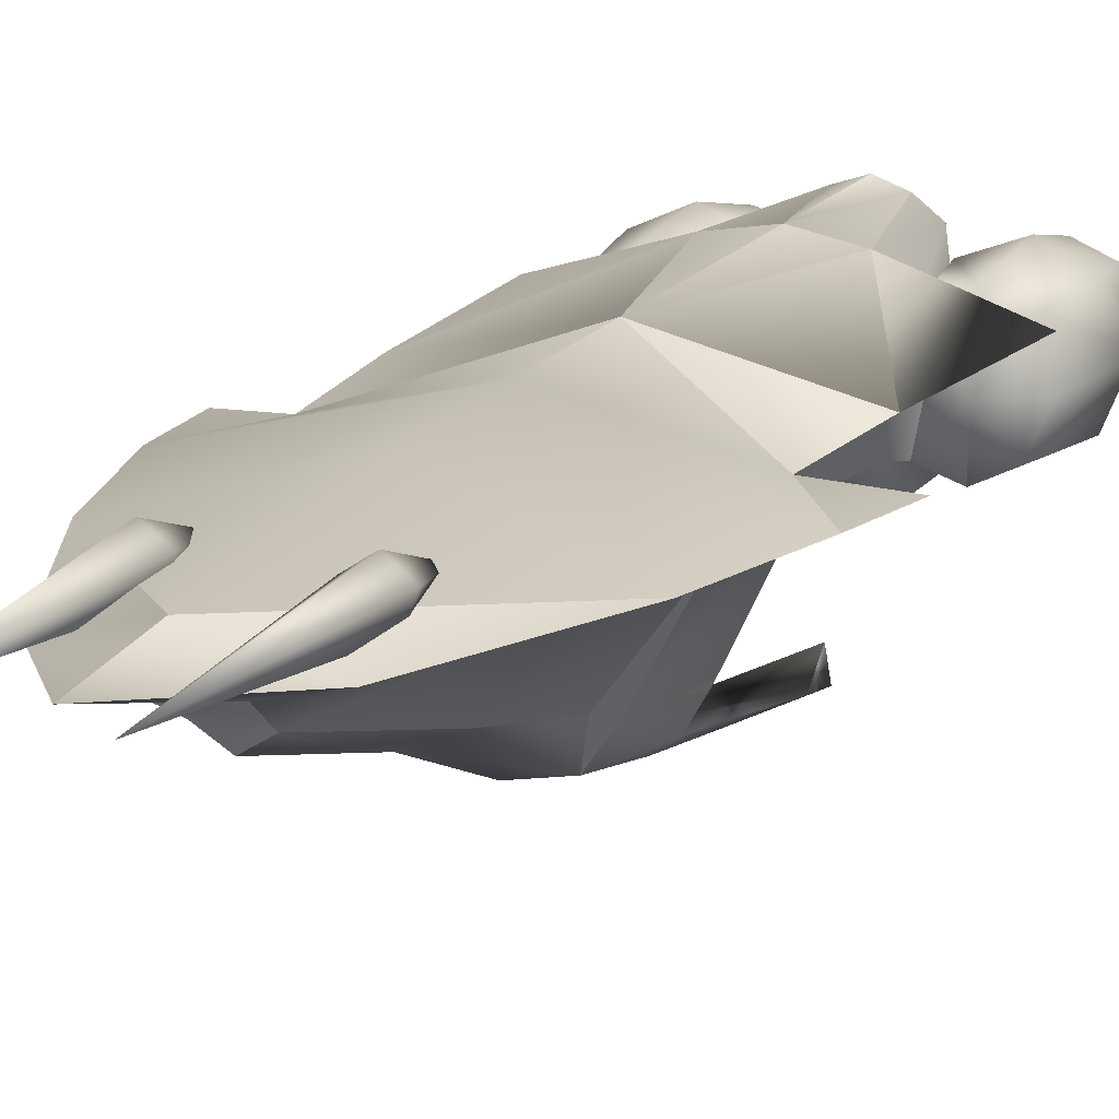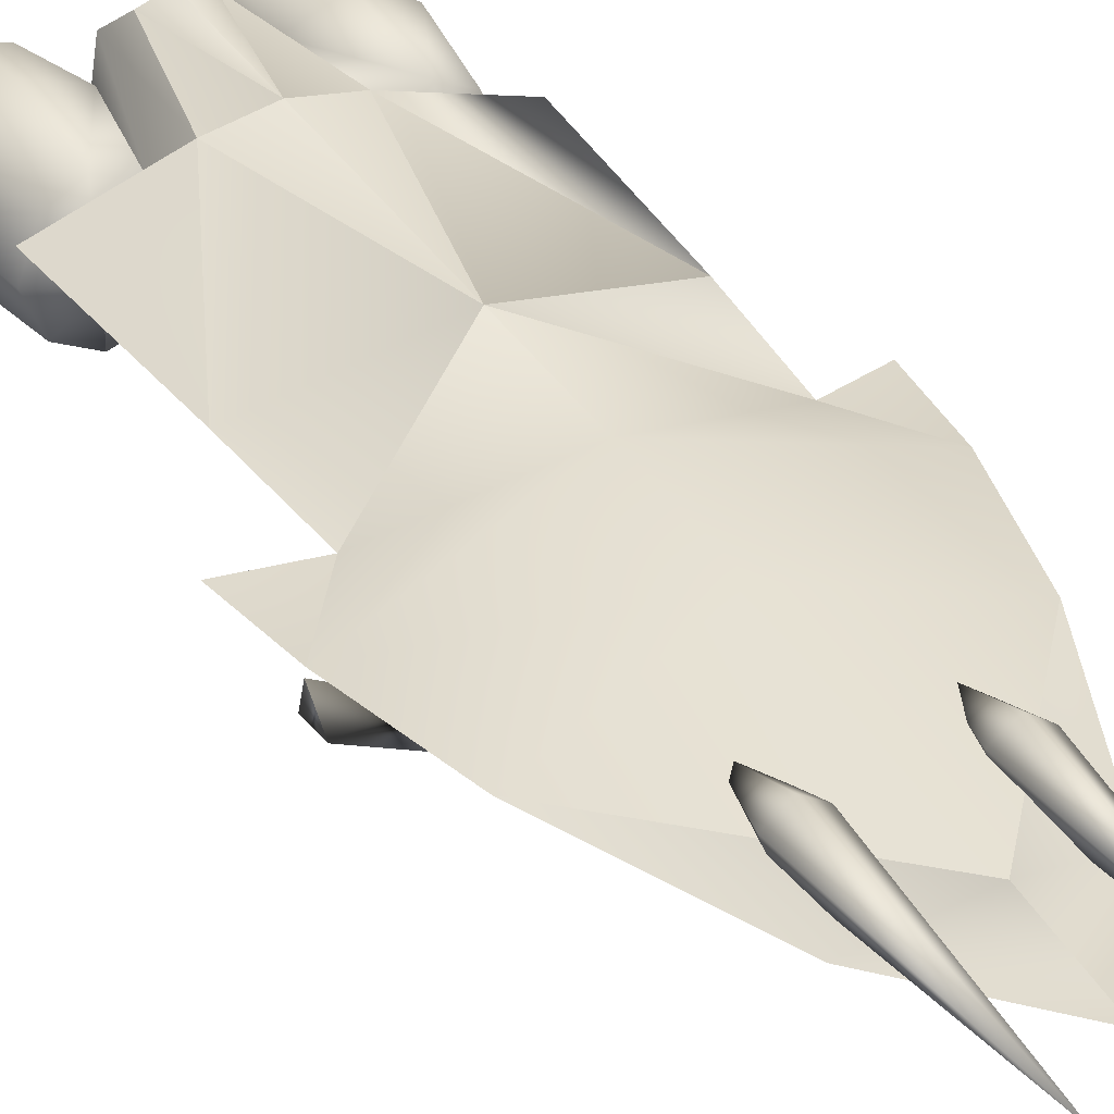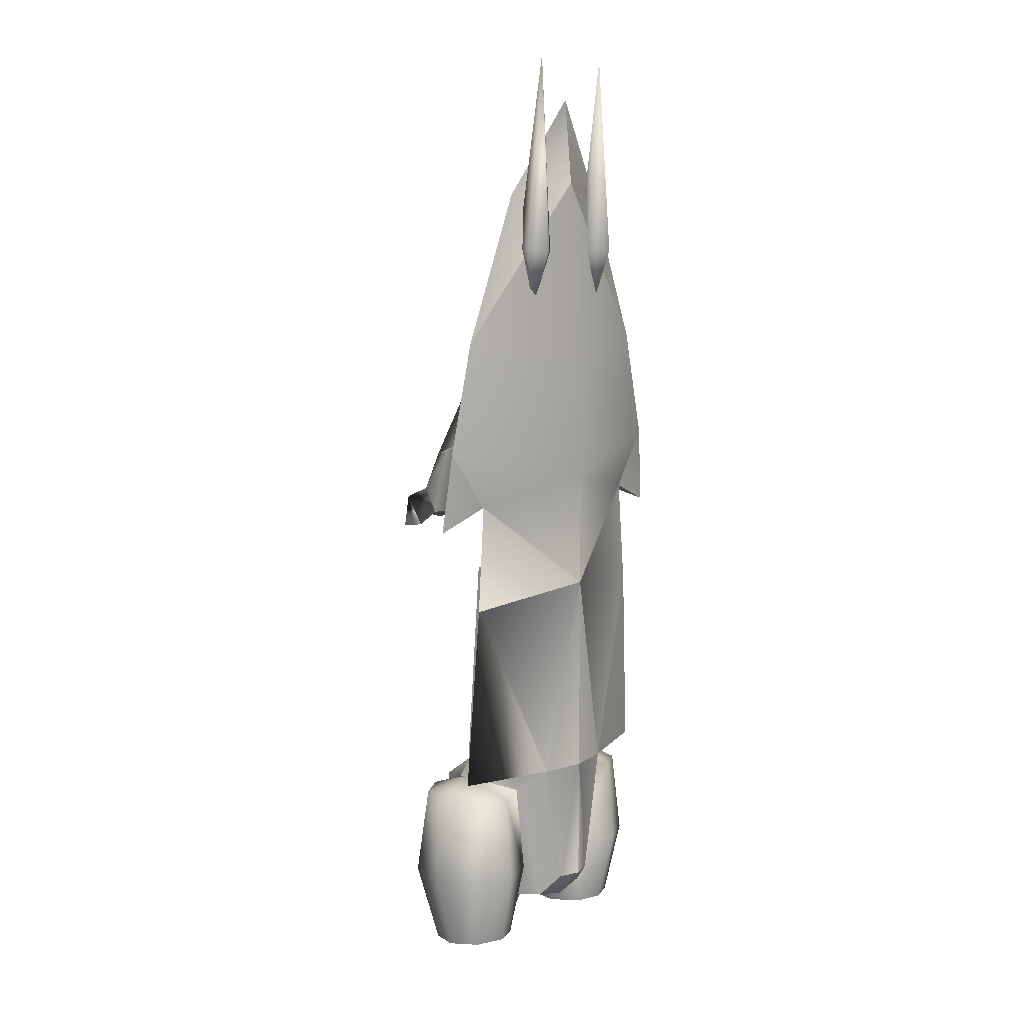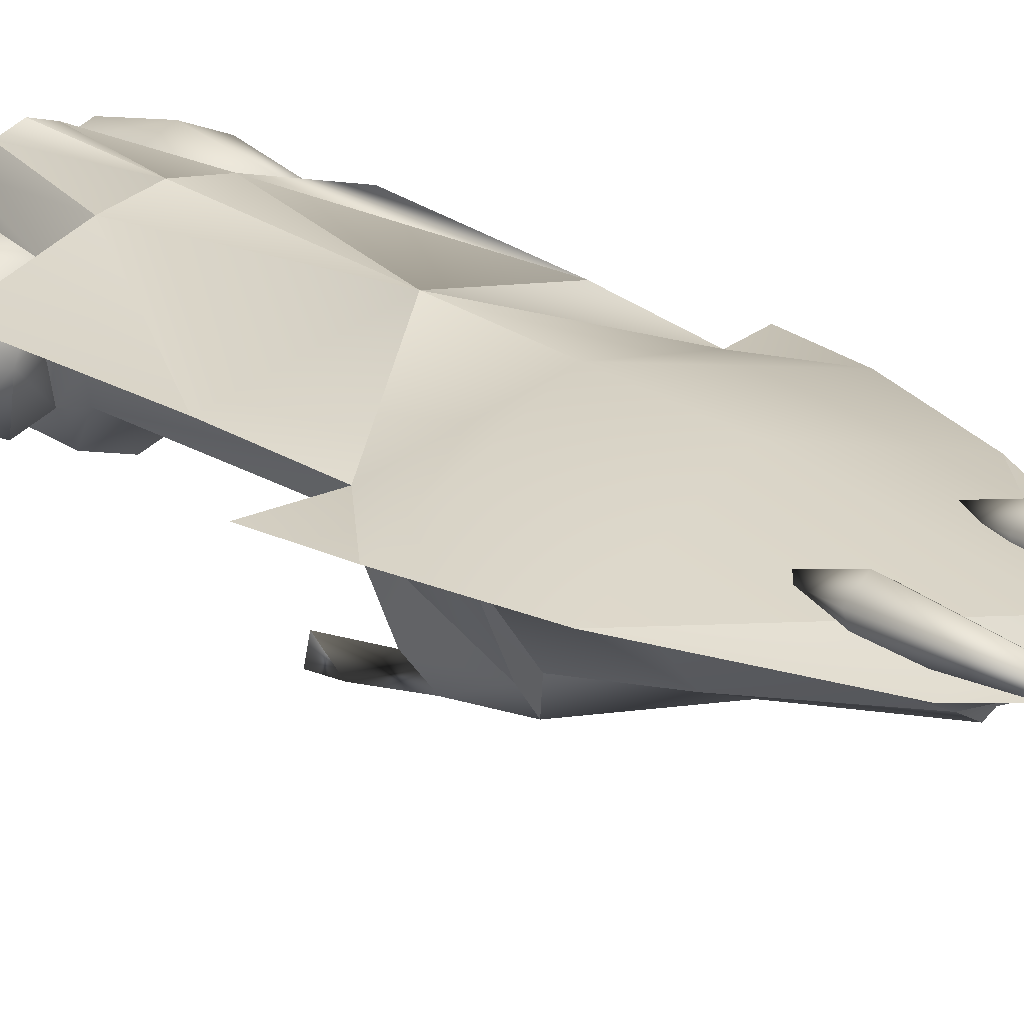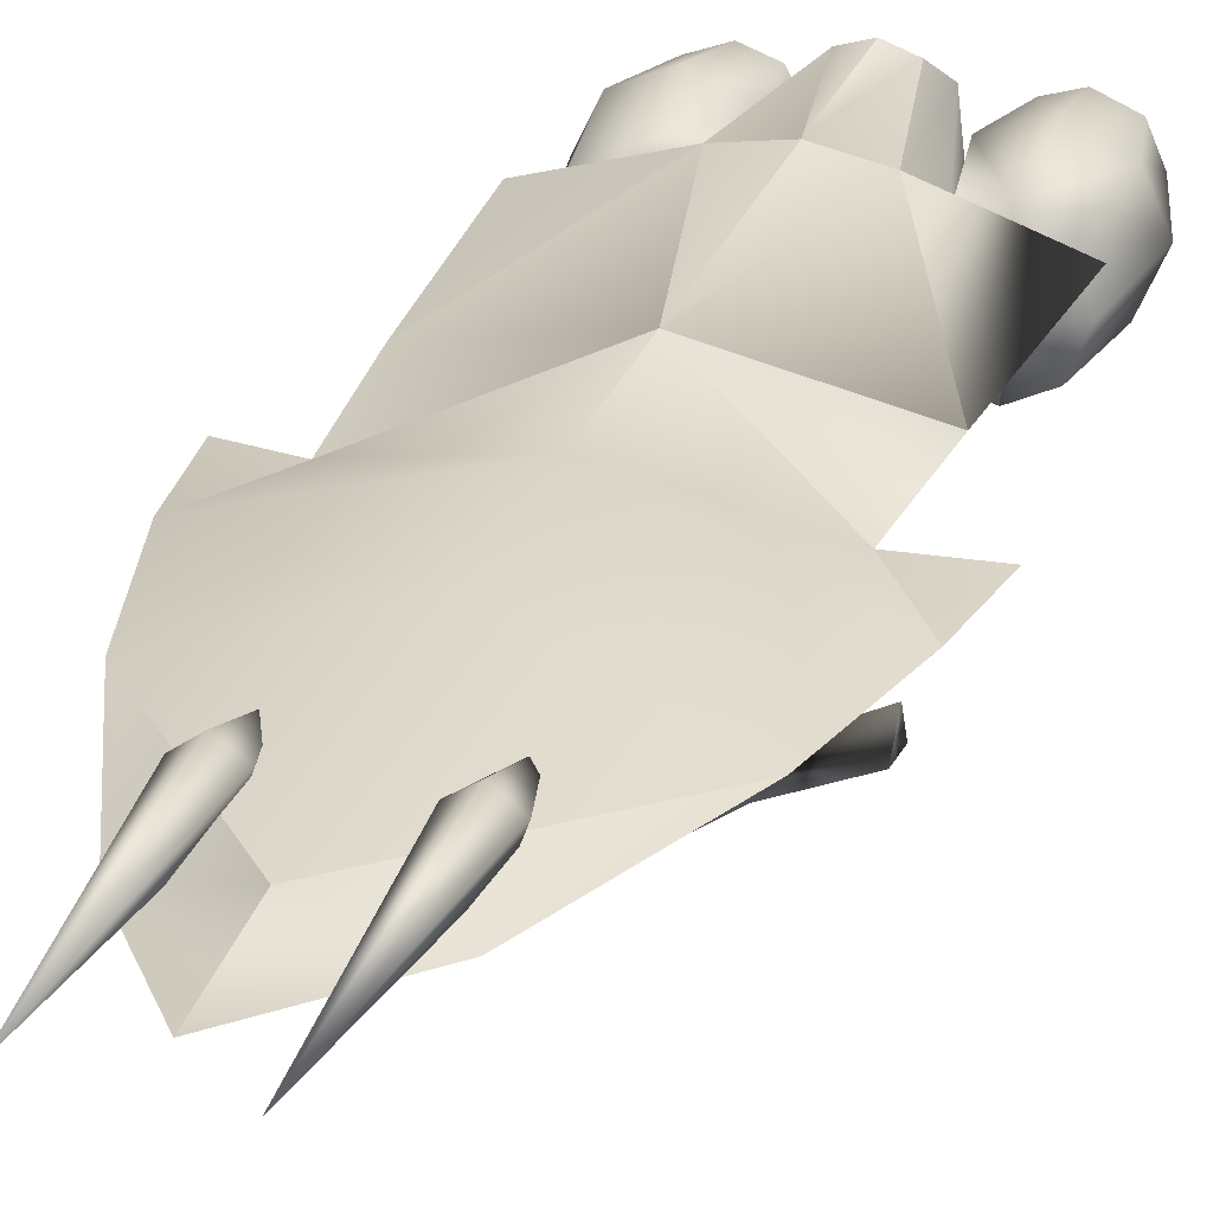
<metadata>
{"format":"obj","ext":"obj","renderer":"f3d","projection":"perspective","resolution":1024,"background":"white","views":[{"elev":17.3,"azim":-156.1,"up":"+Z"},{"elev":36.6,"azim":151.3,"up":"+Z"},{"elev":8.3,"azim":-50.6,"up":"+Y"},{"elev":25.5,"azim":138.4,"up":"+Z"},{"elev":29.2,"azim":-161.3,"up":"+Z"}]}
</metadata>
<code>
g default1
v 0 -0.765 -0.2367
v -0.07987 -0.7627 -0.2239
g default
v -0.06166 -0.7881 -0.2817
g default1
v 0 -0.7915 -0.3064
v -0.05636 0.7317 -0.08106
g default
v 0 0.7718 -0.07104
g default1
v -0.03562 0.651 -0.1325
v -0.02559 0.6556 -0.1194
v -0.03757 0.6834 -0.08233
v 0 0.6477 -0.156
v 0 0.6518 -0.1417
v 0.07987 -0.7627 -0.2239
g default
v 0.06166 -0.7881 -0.2817
g default1
v 0.05636 0.7317 -0.08106
v 0.03562 0.651 -0.1325
g default
v 0.02559 0.6556 -0.1194
v 0.03757 0.6834 -0.08233
g default1
v -0.1098 -0.4419 -0.2161
g default
v -0.08852 0.9714 -0.02632
v -0.09532 0.6104 -0.003495
g default1
v -0.1259 0.6114 -0.02678
g default
v -0.1132 0.6122 -0.06308
g default1
v -0.07469 0.6116 -0.06228
v -0.09451 0.4919 -0.04741
v -0.1664 -0.6006 -0.2513
g default
v -0.2364 -0.6015 -0.2183
v -0.163 -0.4444 -0.2347
v -0.215 -0.4467 -0.2085
v -0.2681 -0.6014 -0.1389
v -0.2403 -0.4444 -0.1436
v -0.215 -0.4449 -0.07426
v -0.2364 -0.6018 -0.06896
v -0.1664 -0.6036 -0.03611
v -0.1668 -0.4451 -0.04891
v -0.09059 -0.6043 -0.0662
v -0.1153 -0.4398 -0.06504
v -0.09451 -0.6012 -0.2287
v -0.16 -0.7433 -0.2099
v -0.1038 -0.7419 -0.1873
v -0.07803 -0.707 -0.1975
v -0.2099 -0.742 -0.1888
v -0.2309 -0.7388 -0.1382
g default1
v -0.2099 -0.7357 -0.08729
v -0.1597 -0.7344 -0.0662
v -0.1141 -0.7355 -0.08222
v -0.174 -0.4141 -0.1468
v -0.08783 -0.7388 -0.1355
v -0.1284 -0.4003 -0.07426
g default
v -0.256 -0.4004 -0.07023
v -0.1192 -0.06467 -0.07392
v -0.2317 -0.06501 -0.06159
v -0.07976 0.007369 -0.1407
v -0.1033 -0.4018 -0.1554
v -0.09221 -0.4095 -0.2092
v -0.0801 -0.01522 -0.1913
v 0 -0.4065 -0.2397
v 0 -0.0143 -0.2176
g default1
v 0 0.3905 0.001807
v -0.2958 0.239 -0.07081
v 0 0.1788 0.001807
v -0.2154 0.1316 -0.06343
g default
v 0 -0.03274 0.001807
v 0 -0.765 -0.2367
v 0 -0.7145 -0.2059
v -0.07987 -0.7627 -0.2239
v -0.06166 -0.7881 -0.2817
v 0 -0.7915 -0.3064
v -0.1382 0.08413 -0.2979
v -0.07607 0.08194 -0.3305
v -0.1375 0.09796 -0.2558
v -0.09739 0.0824 -0.2793
v -0.2018 0.2592 -0.09559
v -0.1091 0.2161 -0.2498
v -0.2184 0.129 -0.09778
v -0.2324 0.08321 -0.2487
g default1
v -0.2279 0.08782 -0.2111
g default
v -0.1287 0.1422 -0.2867
v -0.2339 0.1413 -0.2375
v -0.06823 0.2035 -0.308
v -0.08506 0.2256 -0.2481
v -0.06028 0.3905 -0.2098
v -0.1647 0.4215 -0.09317
v -0.1292 0.7134 -0.06654
v 0 0.7388 -0.02528
v 0 0.8938 -0.03969
v -0.05636 0.7317 -0.08106
v 0 0.7718 -0.07104
v 0 0.3965 -0.2352
v 0 0.2076 -0.321
v -0.2454 0.44 -0.06896
v -0.3145 0.09335 -0.07876
v 0 0.08194 -0.344
v -0.07872 0.2121 -0.1389
v -0.1654 0.1427 -0.1114
v 0 0.01843 -0.1652
g default1
v -0.1121 0.1841 -0.07092
g default
v -0.1687 0.1335 -0.06251
g default1
v 0 0.2009 -0.1645
g default
v 0 0.0801 -0.2969
g default1
v -0.03562 0.651 -0.1325
v -0.03757 0.6834 -0.08233
v 0 0.6477 -0.156
v -0.08068 -0.4515 -0.2731
v 0 -0.4637 -0.3062
v -0.06362 0.6104 -0.02539
v -0.1264 -0.4353 -0.1368
v -0.07227 -0.6155 -0.2829
v 0 -0.6217 -0.3123
v -0.06074 -0.6653 -0.0481
g default
v -0.06547 -0.6852 -0.138
g default1
v 0 -0.6793 -0.04649
v 0 -0.6973 -0.1351
v 0 -0.6253 0.001346
v -0.04011 -0.626 -0.01283
v -0.0831 -0.4005 -0.01375
g default
v 0 -0.4006 0.001577
g default1
v 0.06362 0.6104 -0.02539
g default
v 0.09532 0.6104 -0.003495
v 0.08852 0.9714 -0.02632
v 0.1259 0.6114 -0.02678
v 0.1132 0.6122 -0.06308
v 0.07469 0.6116 -0.06228
v 0.09451 0.4919 -0.04741
v 0.1664 -0.6006 -0.2513
v 0.163 -0.4444 -0.2347
g default1
v 0.2364 -0.6015 -0.2183
v 0.215 -0.4467 -0.2085
g default
v 0.2681 -0.6014 -0.1389
v 0.2403 -0.4444 -0.1436
v 0.215 -0.4449 -0.07426
v 0.2364 -0.6018 -0.06896
v 0.1664 -0.6036 -0.03611
v 0.1668 -0.4451 -0.04891
v 0.09059 -0.6043 -0.0662
v 0.1153 -0.4398 -0.06504
v 0.16 -0.7433 -0.2099
v 0.09451 -0.6012 -0.2287
v 0.1038 -0.7419 -0.1873
v 0.07803 -0.707 -0.1975
v 0.2099 -0.742 -0.1888
v 0.2309 -0.7388 -0.1382
g default1
v 0.2099 -0.7357 -0.08729
v 0.1597 -0.7344 -0.0662
v 0.1141 -0.7355 -0.08222
v 0.174 -0.4141 -0.1468
v 0.08783 -0.7388 -0.1355
v 0.256 -0.4004 -0.07023
g default
v 0.1284 -0.4003 -0.07426
v 0.2317 -0.06501 -0.06159
v 0.1192 -0.06467 -0.07392
g default1
v 0.07976 0.007369 -0.1407
v 0.1033 -0.4018 -0.1554
v 0.09221 -0.4095 -0.2092
g default
v 0.0801 -0.01522 -0.1913
v 0.2958 0.239 -0.07081
v 0.2154 0.1316 -0.06343
v 0.07987 -0.7627 -0.2239
v 0.06166 -0.7881 -0.2817
v 0.1392 0.08309 -0.2992
v 0.1389 0.09796 -0.2558
v 0.07607 0.08194 -0.3305
g default1
v 0.09739 0.0824 -0.2793
v 0.2018 0.2592 -0.09559
v 0.2184 0.129 -0.09778
v 0.1091 0.2161 -0.2529
v 0.2324 0.08321 -0.2487
v 0.2279 0.08782 -0.2111
v 0.1297 0.1412 -0.2882
v 0.2339 0.1413 -0.2375
v 0.06823 0.2035 -0.308
v 0.08506 0.2256 -0.2481
v 0.06028 0.3905 -0.2098
v 0.1647 0.4215 -0.09317
v 0.1292 0.7134 -0.06654
v 0.05636 0.7317 -0.08106
v 0.2454 0.44 -0.06896
v 0.3145 0.09335 -0.07876
v 0.1654 0.1427 -0.1114
v 0.07872 0.2121 -0.1389
v 0.1121 0.1841 -0.07092
v 0.1687 0.1335 -0.06251
v 0.03562 0.651 -0.1325
v 0.03757 0.6834 -0.08233
v 0.08068 -0.4515 -0.2731
v 0.1098 -0.4419 -0.2161
v 0.1264 -0.4353 -0.1368
g default
v 0.07227 -0.6155 -0.2829
v 0.06074 -0.6653 -0.0481
g default1
v 0.06547 -0.6852 -0.138
g default
v 0.04011 -0.626 -0.01283
g default1
v 0.0831 -0.4005 -0.01375
g default
v -0.1201 -0.7071 -0.09147
v -0.09729 -0.71 -0.1376
v -0.1596 -0.7062 -0.07759
v -0.2031 -0.7073 -0.09587
v -0.2213 -0.71 -0.14
v -0.2031 -0.7128 -0.1839
v -0.1598 -0.7139 -0.2022
v -0.1112 -0.7127 -0.1826
v 0.1598 -0.7139 -0.2022
v 0.1112 -0.7127 -0.1826
v 0.2031 -0.7128 -0.1839
v 0.2213 -0.71 -0.14
v 0.2031 -0.7073 -0.09587
v 0.1596 -0.7062 -0.07759
v 0.1201 -0.7071 -0.09147
v 0.09729 -0.71 -0.1376
v 0.1597 -0.7274 -0.1399
v -0.1597 -0.7274 -0.1399
g Mesh initialShadingGroup initialShadingGroup1 polySurface1
f 181 178 156
f 156 178 164
f 178 162 164
f 164 162 160
f 162 161 160
f 160 161 159
f 125 124 185
f 185 124 137
f 83 86 90
f 90 86 82
f 86 100 82
f 82 100 81
f 80 72 81
f 81 72 82
f 72 59 82
f 27 46 18
f 18 46 106
f 46 36 106
f 164 160 165
f 165 160 168
f 93 52 96
f 96 52 50
f 52 53 50
f 50 53 48
f 53 106 48
f 48 106 36
f 174 176 175
f 175 176 173
f 176 155 173
f 157 139 63
f 63 139 64
f 105 23 19
f 19 23 22
f 68 77 69
f 69 77 79
f 77 73 79
f 65 63 40
f 40 63 64
f 189 135 188
f 188 135 191
f 135 148 191
f 76 75 70
f 70 75 68
f 117 118 119
f 119 118 120
f 176 174 84
f 84 174 85
f 85 83 84
f 84 83 90
f 179 180 151
f 151 180 150
f 158 67 108
f 108 67 66
f 125 145 127
f 127 145 129
f 145 130 129
f 156 149 181
f 181 149 180
f 149 150 180
f 158 108 187
f 187 108 104
f 171 172 163
f 163 172 173
f 172 182 173
f 173 182 175
f 40 37 65
f 65 37 66
f 37 107 66
f 159 168 166
f 166 168 169
f 168 160 169
f 169 160 167
f 159 161 168
f 168 161 170
f 161 89 170
f 170 89 88
f 89 79 88
f 88 79 81
f 79 80 81
f 96 97 93
f 93 97 94
f 125 185 145
f 145 185 186
f 151 95 98
f 98 95 52
f 167 160 166
f 166 160 159
f 27 18 25
f 25 18 37
f 101 86 87
f 87 86 85
f 156 62 149
f 149 62 191
f 171 170 172
f 172 170 88
f 139 157 137
f 137 157 158
f 110 109 36
f 36 109 115
f 109 114 115
f 117 119 122
f 122 119 121
f 119 120 121
f 48 49 50
f 50 49 51
f 27 28 46
f 46 28 30
f 91 74 61
f 61 74 94
f 74 71 94
f 76 70 78
f 78 70 77
f 62 156 60
f 60 156 155
f 183 87 175
f 175 87 85
f 124 136 137
f 137 136 138
f 96 50 97
f 97 50 61
f 50 51 61
f 180 179 181
f 181 179 178
f 179 162 178
f 76 78 75
f 75 78 77
f 62 60 61
f 61 60 59
f 60 58 59
f 59 58 90
f 58 84 90
f 105 19 20
f 20 19 21
f 19 22 21
f 164 163 155
f 155 163 173
f 28 27 26
f 26 27 25
f 36 46 34
f 34 46 31
f 46 30 31
f 28 29 30
f 30 29 31
f 29 32 31
f 31 32 34
f 32 33 34
f 34 33 35
f 33 45 35
f 35 45 47
f 59 72 91
f 91 72 74
f 72 73 74
f 74 73 70
f 73 77 70
f 69 89 92
f 92 89 161
f 130 128 129
f 129 128 127
f 128 126 127
f 127 126 125
f 126 124 125
f 39 40 47
f 47 40 110
f 189 139 146
f 146 139 138
f 139 137 138
f 20 24 105
f 105 24 23
f 24 22 23
f 81 100 88
f 88 100 102
f 110 111 109
f 109 111 114
f 111 113 114
f 20 21 24
f 24 21 22
f 40 39 37
f 37 39 38
f 94 71 93
f 93 71 98
f 71 99 98
f 98 99 162
f 106 53 18
f 18 53 54
f 53 52 54
f 54 52 55
f 52 95 55
f 55 95 57
f 95 154 57
f 57 154 56
f 154 153 56
f 56 153 184
f 153 185 184
f 184 185 187
f 185 137 187
f 187 137 158
f 54 103 18
f 18 103 107
f 142 132 143
f 143 132 144
f 132 134 144
f 144 134 146
f 134 189 146
f 68 69 70
f 70 69 71
f 69 99 71
f 124 126 136
f 136 126 140
f 126 141 140
f 103 56 104
f 104 56 184
f 45 33 44
f 44 33 43
f 33 32 43
f 43 32 42
f 32 29 42
f 42 29 26
f 29 28 26
f 38 41 26
f 26 41 42
f 69 92 99
f 99 92 161
f 120 118 123
f 123 118 117
f 133 135 134
f 134 135 189
f 117 122 123
f 123 122 121
f 64 112 40
f 40 112 110
f 112 111 110
f 64 139 112
f 112 139 189
f 186 135 145
f 145 135 133
f 186 185 152
f 152 185 153
f 110 36 35
f 35 36 34
f 84 58 176
f 176 58 155
f 58 60 155
f 95 151 154
f 154 151 153
f 151 152 153
f 148 152 150
f 150 152 151
f 172 88 182
f 182 88 102
f 141 131 142
f 142 131 132
f 131 133 132
f 132 133 134
f 190 111 188
f 188 111 189
f 111 112 189
f 135 186 148
f 148 186 152
f 133 131 130
f 130 131 128
f 131 141 128
f 128 141 126
f 54 55 56
f 56 55 57
f 37 38 25
f 25 38 26
f 61 51 62
f 75 77 68
f 86 83 85
f 59 90 82
f 89 69 79
f 91 61 59
f 52 93 98
f 149 147 148
f 73 72 80
f 80 79 73
f 103 54 56
f 107 103 104
f 107 104 108
f 66 107 108
f 18 107 37
f 115 62 51
f 115 51 49
f 116 62 115
f 116 115 114
f 116 114 113
f 115 49 48
f 36 115 48
f 47 110 35
f 168 170 165
f 71 74 70
f 94 97 61
f 85 174 175
f 123 121 120
f 155 177 164
f 148 147 191
f 190 116 113
f 190 191 116
f 191 62 116
f 145 133 130
f 149 191 147
f 149 148 150
f 177 156 164
f 165 163 164
f 162 179 98
f 167 166 169
f 161 162 99
f 191 190 188
f 155 156 177
f 98 179 151
f 190 113 111
f 165 170 171
f 171 163 165
f 104 184 187
f 9 8 5
f 5 8 7
f 8 11 7
f 13 1 4
f 4 1 3
f 9 6 8
f 8 6 11
f 11 6 16
f 16 6 17
f 10 11 15
f 15 11 16
f 17 14 16
f 16 14 15
f 11 10 7
f 13 12 1
f 1 2 3
g initialShadingGroup polySurface1
f 196 209 195
f 206 208 205
f 47 45 192 193
f 45 44 194 192
f 44 43 195 194
f 43 42 196 195
f 42 41 197 196
f 41 38 198 197
f 38 39 199 198
f 39 47 193 199
f 138 136 200 201
f 136 140 202 200
f 140 141 203 202
f 141 142 204 203
f 142 143 205 204
f 143 144 206 205
f 144 146 207 206
f 146 138 201 207
f 205 208 204
f 201 208 207
f 203 208 202
f 201 200 208
f 204 208 203
f 207 208 206
f 202 208 200
f 193 192 209
f 198 209 197
f 199 209 198
f 209 192 194
f 197 209 196
f 193 209 199
f 195 209 194

</code>
